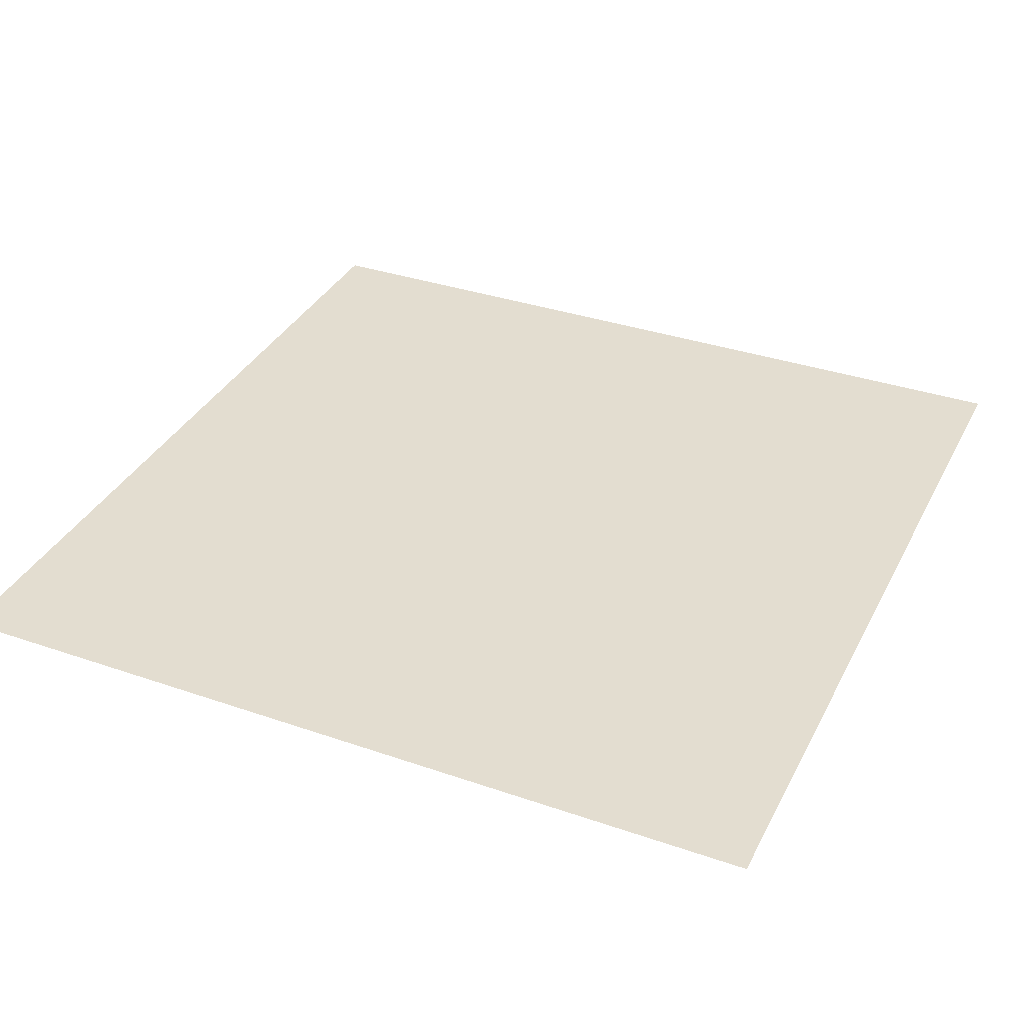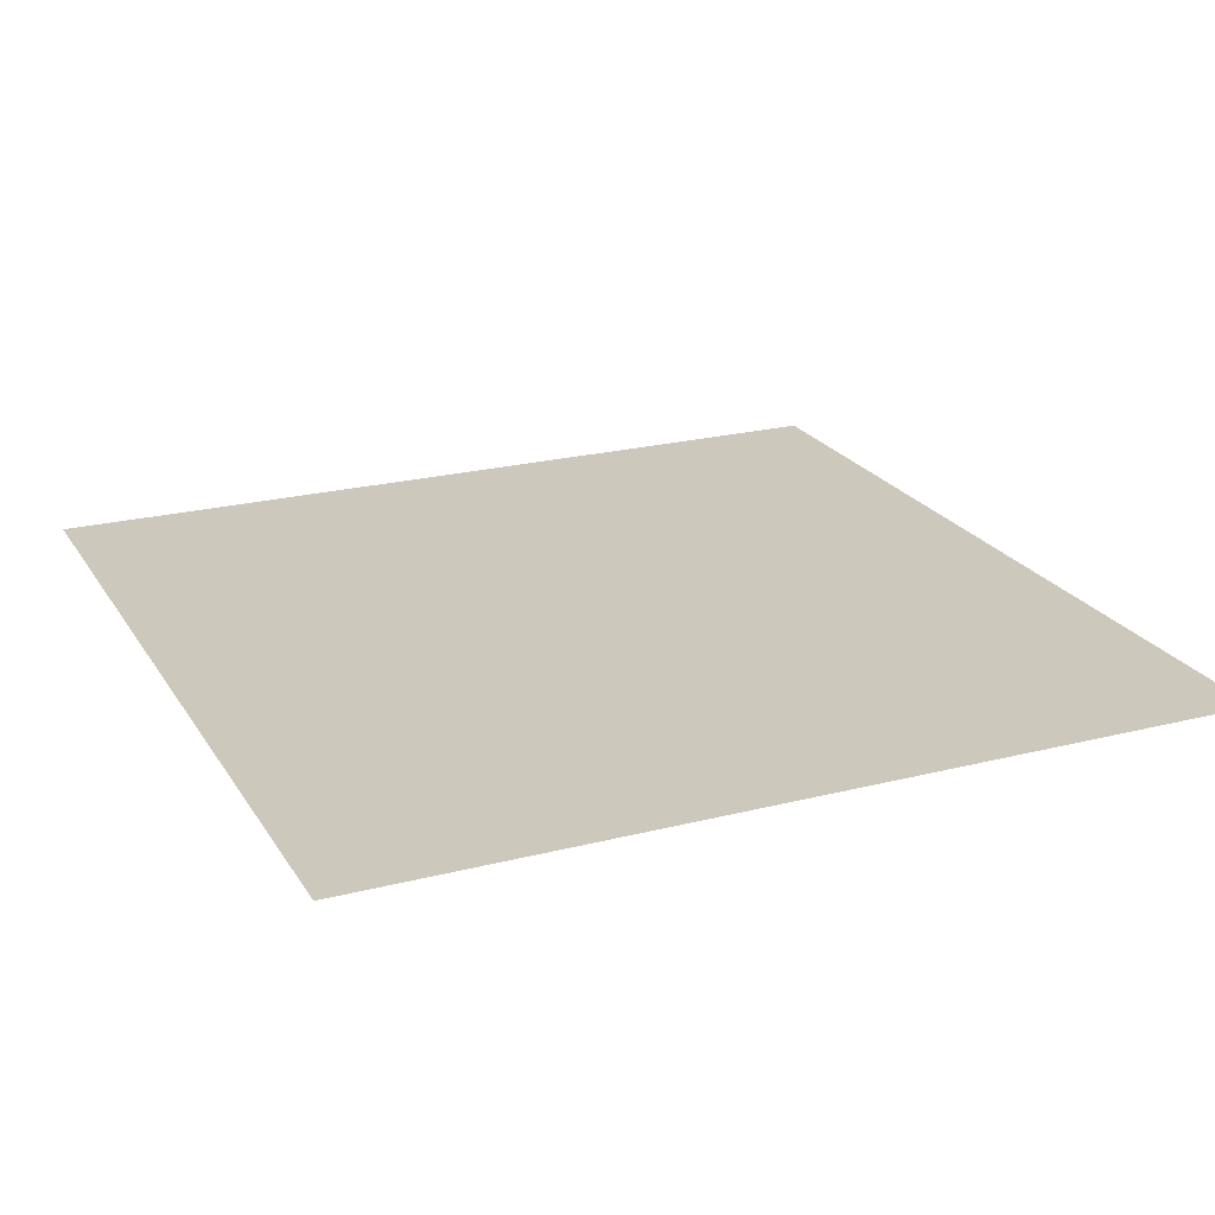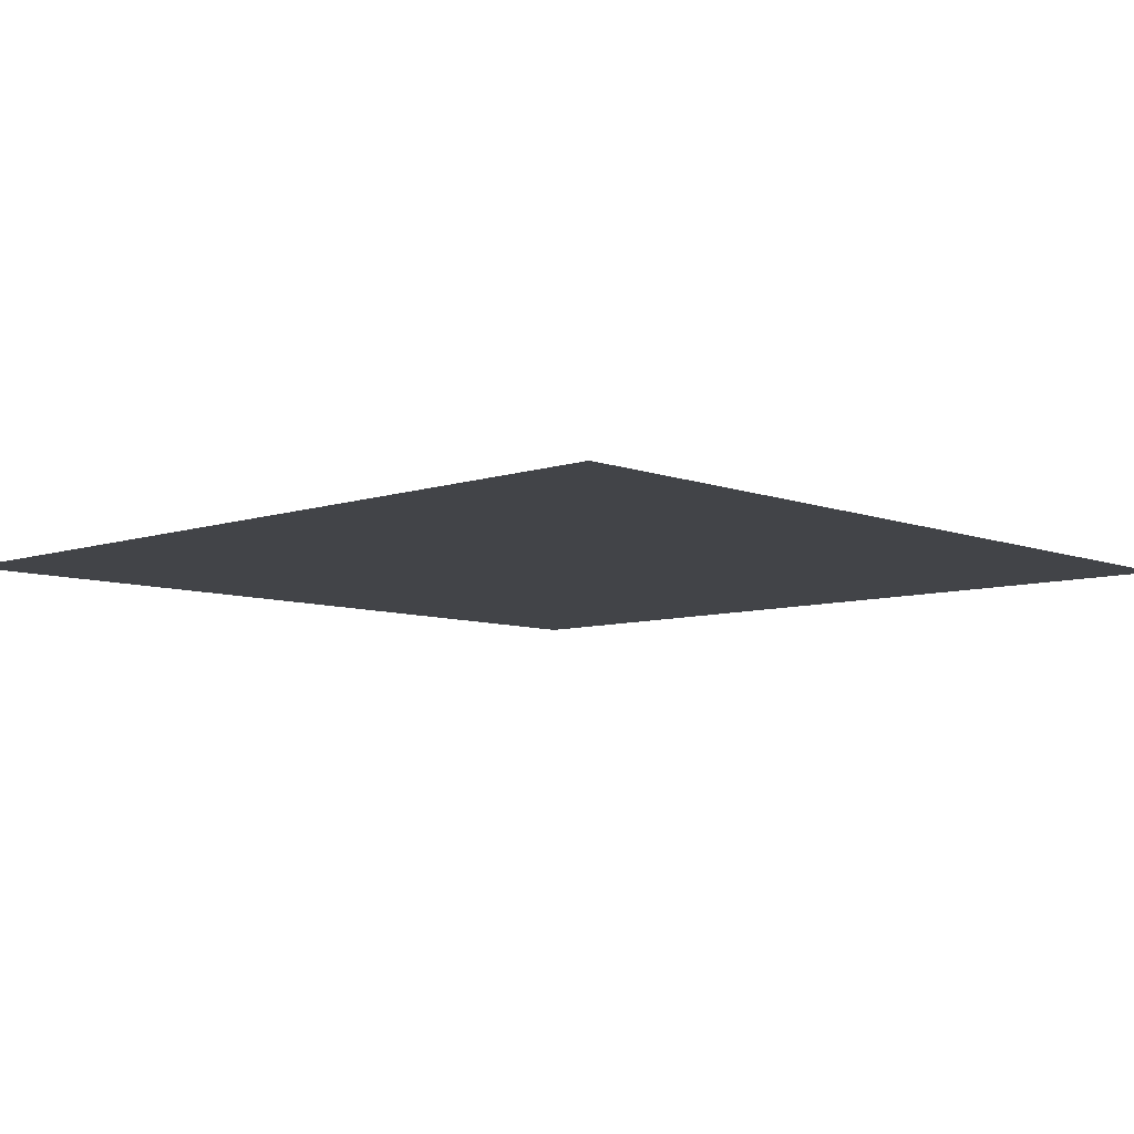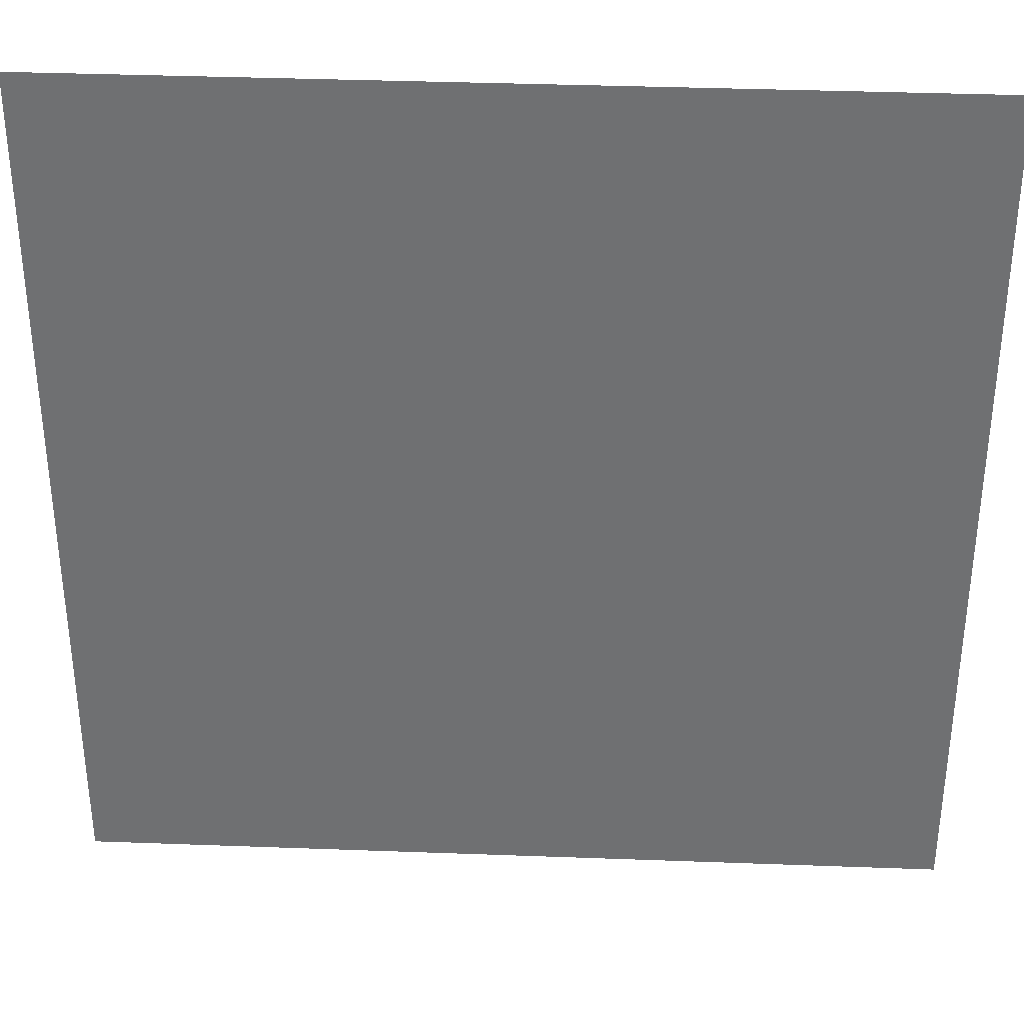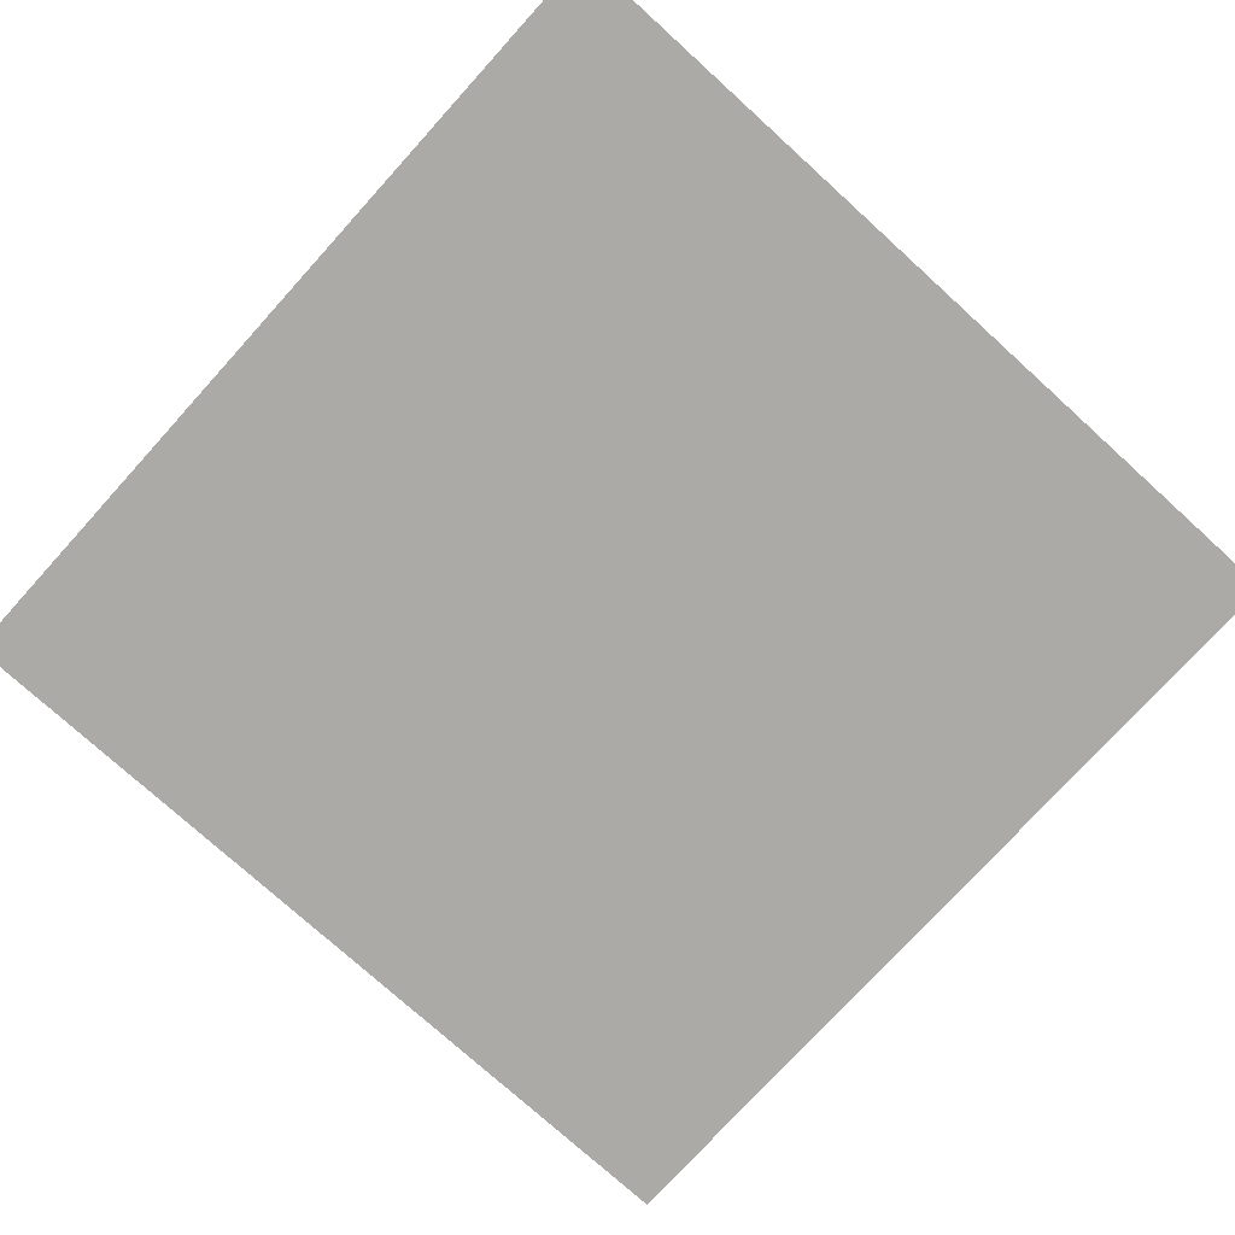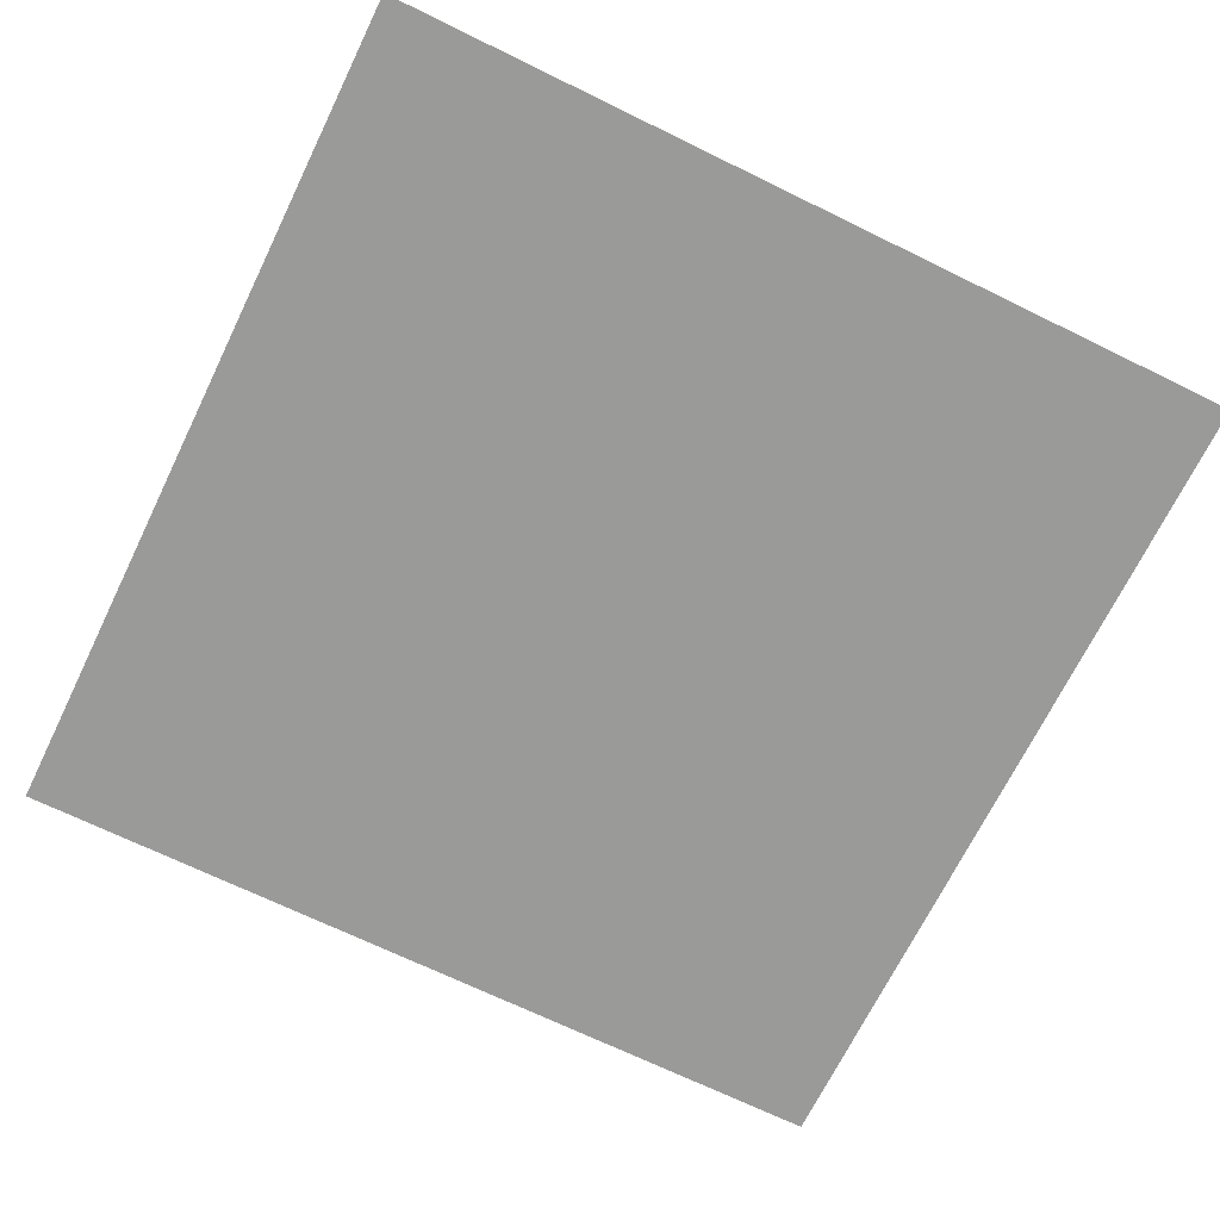
<metadata>
{"format":"obj","ext":"obj","renderer":"f3d","projection":"perspective","resolution":1024,"background":"white","views":[{"elev":35.5,"azim":114.4,"up":"+Z"},{"elev":22.2,"azim":66.1,"up":"+Z"},{"elev":-7.8,"azim":43.4,"up":"+Z"},{"elev":34.8,"azim":2.7,"up":"+Y"},{"elev":-76.1,"azim":-132.2,"up":"+Z"},{"elev":-69.2,"azim":64.0,"up":"+Z"}]}
</metadata>
<code>
o MeshFridgeFreezerdoorB6_3_GeomSubset_5
v -0.005905 0.04764 -0.8953
v -0.005895 0.04764 -0.8953
v -0.005905 0.04765 -0.8953
v -0.005895 0.04765 -0.8953
f 2 3 1
f 2 4 3

</code>
